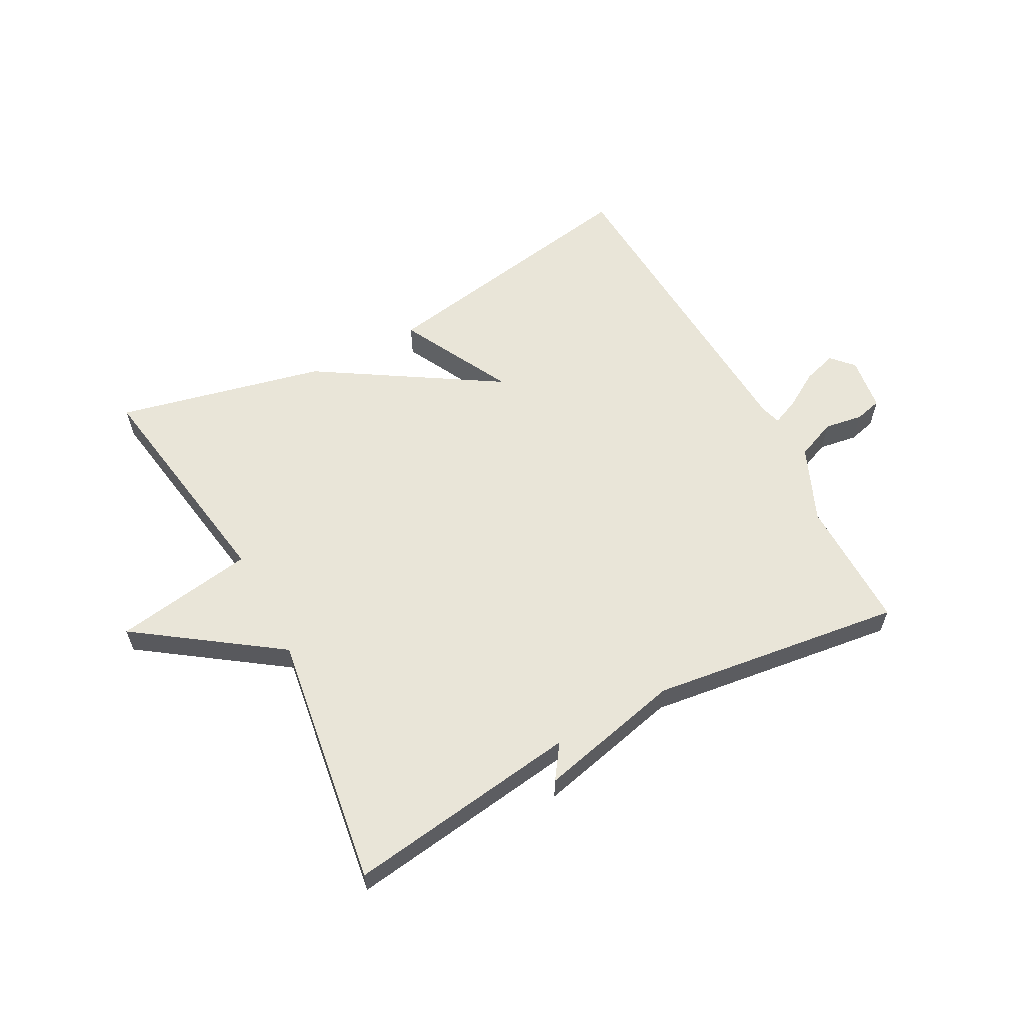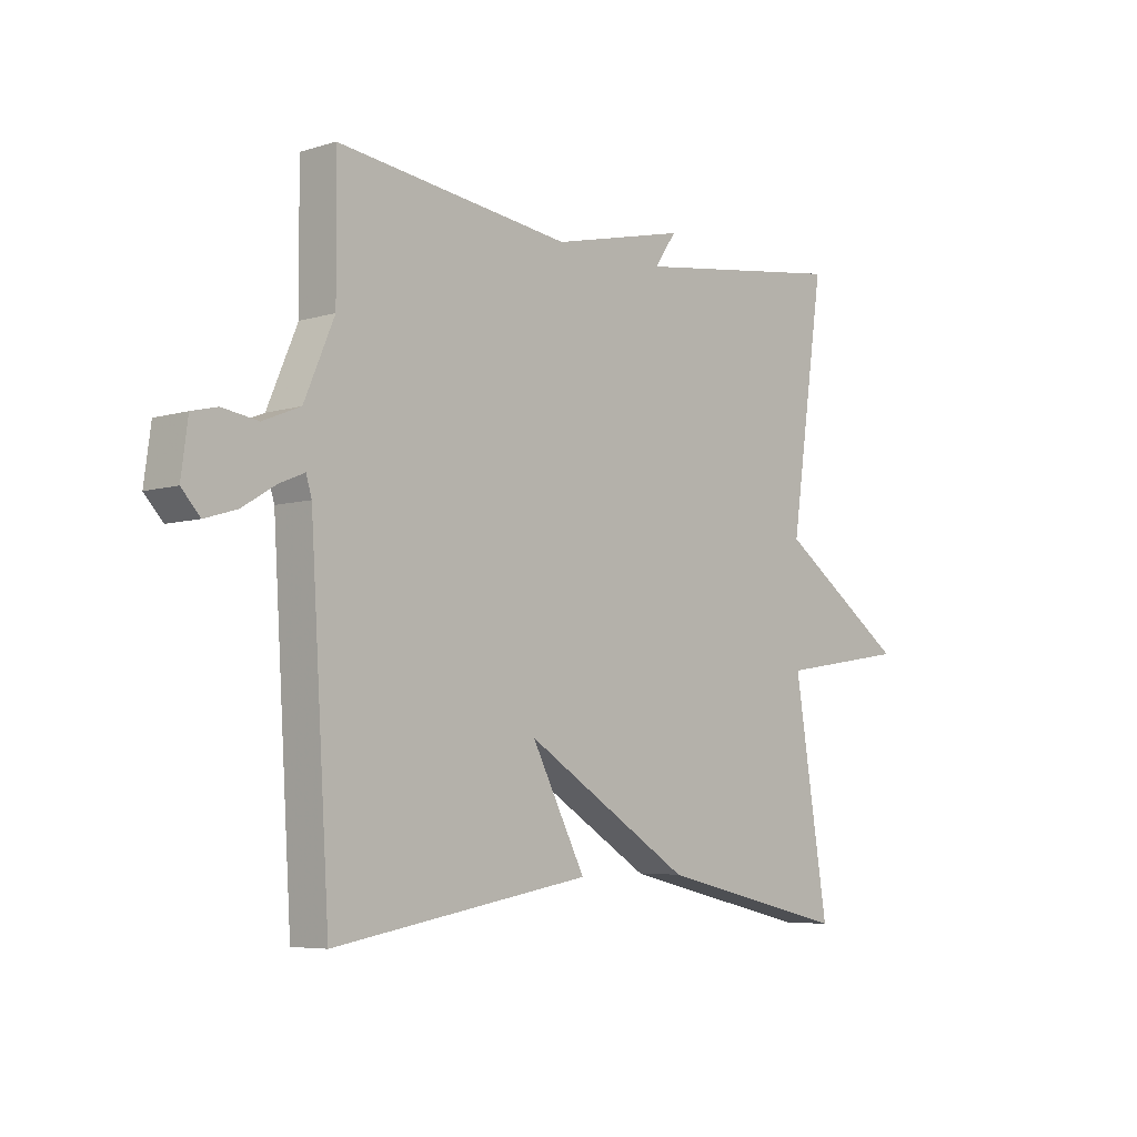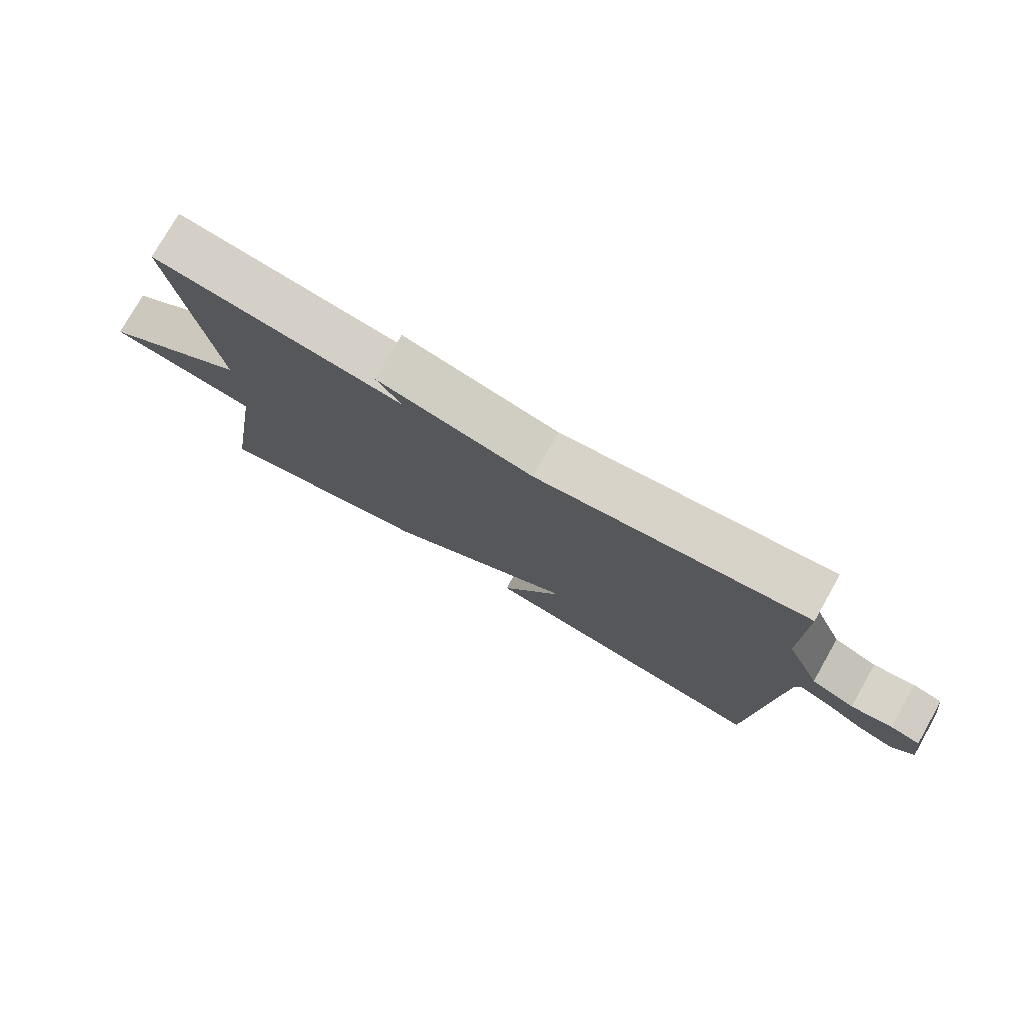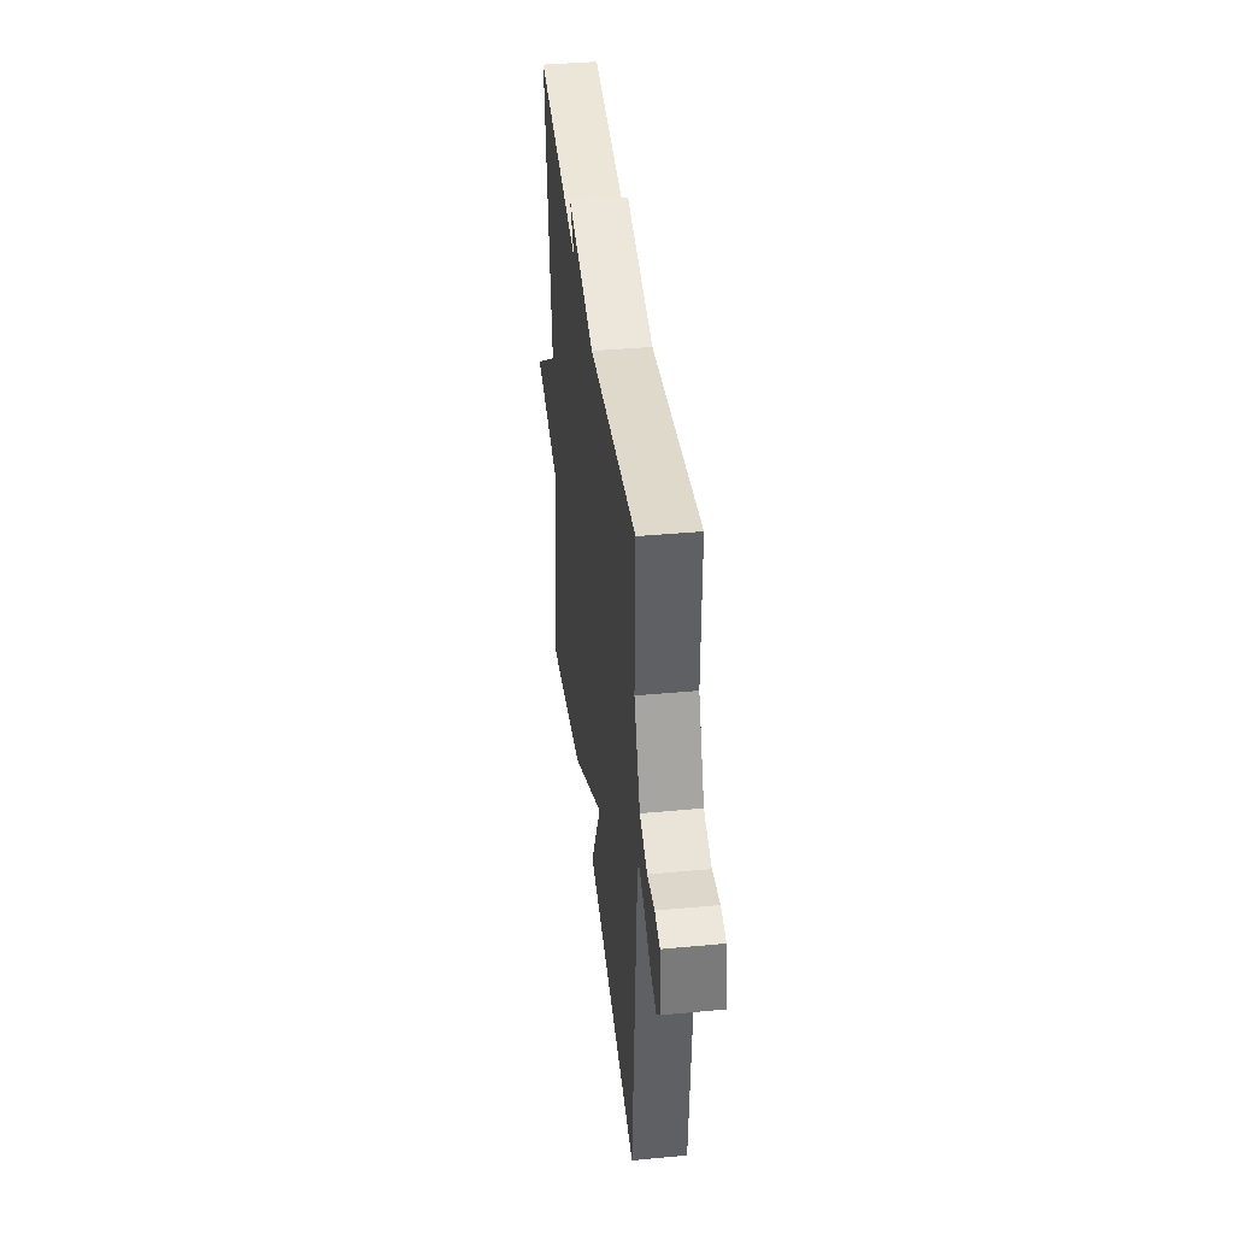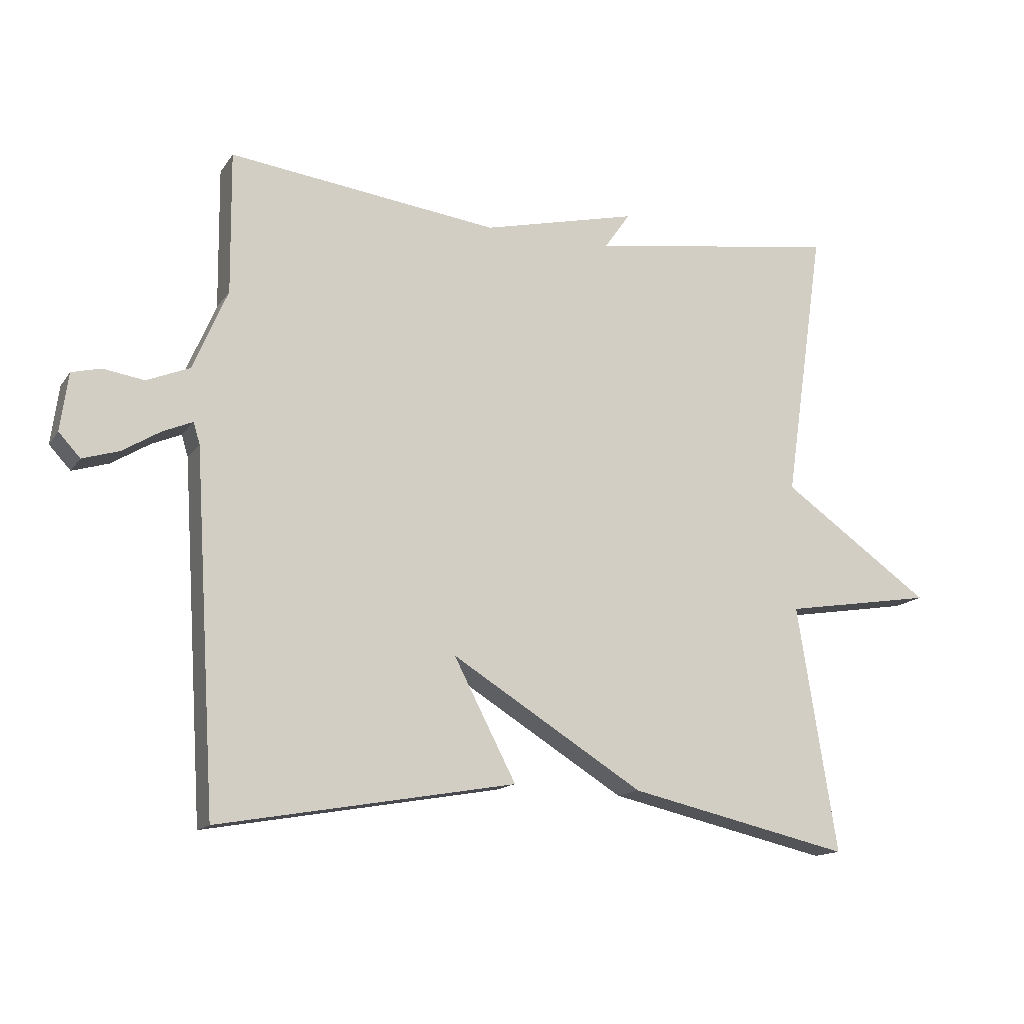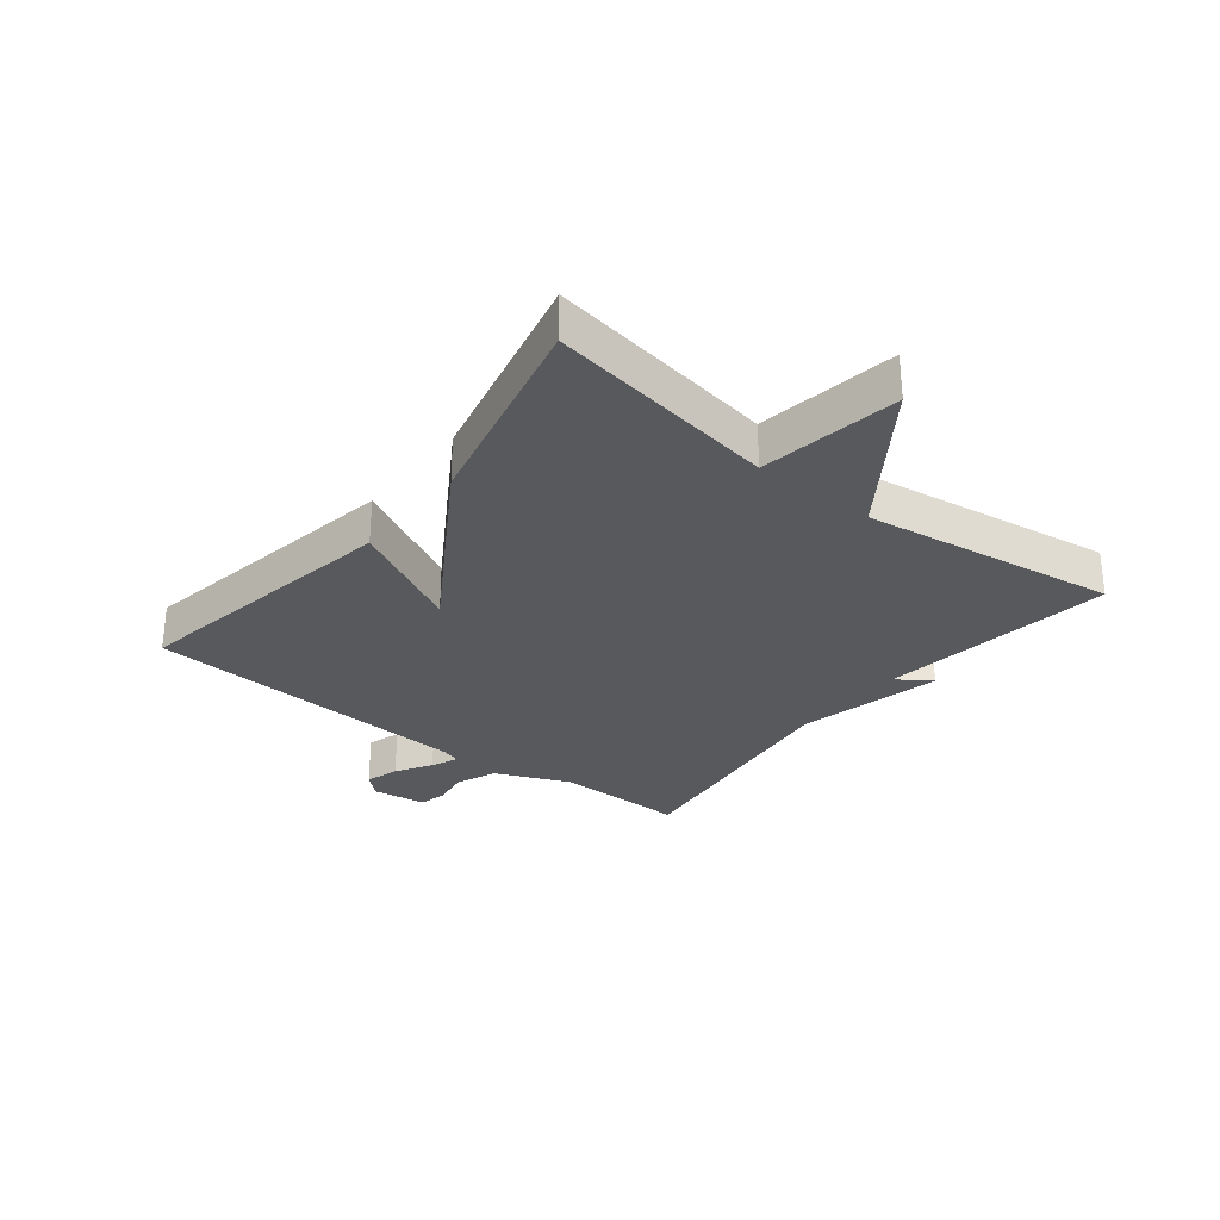
<metadata>
{"format":"obj","ext":"obj","renderer":"f3d","projection":"perspective","resolution":1024,"background":"white","views":[{"elev":59.7,"azim":-28.1,"up":"+Y"},{"elev":-6.0,"azim":132.7,"up":"+Z"},{"elev":76.8,"azim":29.6,"up":"+Z"},{"elev":40.0,"azim":83.4,"up":"+Z"},{"elev":-14.4,"azim":157.7,"up":"+Z"},{"elev":-29.4,"azim":-128.3,"up":"+Y"}]}
</metadata>
<code>
v 0.5 0.07 -0.5
v 0.043 0.07 -0.421
v 0.139 0.07 -0.236
v -0.157 0.07 -0.421
v -0.5 0.07 -0.5
v -0.439 0.07 -0.12
v -0.67 0.07 -0.083
v -0.439 0.07 0.08
v -0.5 0.07 0.5
v -0.115 0.07 0.446
v -0.154 0.07 0.502
v 0.085 0.07 0.446
v 0.5 0.07 0.5
v 0.498 0.07 0.282
v 0.551 0.07 0.158
v 0.617 0.07 0.131
v 0.68 0.07 0.141
v 0.725 0.07 0.13
v 0.737 0.07 0.041
v 0.704 0.07 0.005
v 0.648 0.07 0.022
v 0.589 0.07 0.058
v 0.544 0.07 0.077
v 0.534 0.07 0.044
v 0.5 0 -0.5
v 0.043 0 -0.421
v 0.139 0 -0.236
v -0.157 0 -0.421
v -0.5 0 -0.5
v -0.439 0 -0.12
v -0.67 0 -0.083
v -0.439 0 0.08
v -0.5 0 0.5
v -0.115 0 0.446
v -0.154 0 0.502
v 0.085 0 0.446
v 0.5 0 0.5
v 0.498 0 0.282
v 0.551 0 0.158
v 0.617 0 0.131
v 0.68 0 0.141
v 0.725 0 0.13
v 0.737 0 0.041
v 0.704 0 0.005
v 0.648 0 0.022
v 0.589 0 0.058
v 0.544 0 0.077
v 0.534 0 0.044
f 20 21 22
f 19 20 22
f 18 19 22
f 17 18 22
f 16 17 22
f 15 16 22 23
f 14 15 23 24
f 12 13 14
f 12 14 24
f 11 12 24
f 10 11 24
f 8 9 10 24
f 6 7 8 24
f 5 6 24
f 4 5 24
f 3 4 24
f 1 2 3 24
f 46 45 44
f 46 44 43
f 46 43 42
f 46 42 41
f 46 41 40
f 47 46 40 39
f 48 47 39 38
f 38 37 36
f 48 38 36
f 48 36 35
f 48 35 34
f 48 34 33 32
f 48 32 31 30
f 48 30 29
f 48 29 28
f 48 28 27
f 48 27 26 25
f 1 25 26 2
f 2 26 27 3
f 3 27 28 4
f 4 28 29 5
f 5 29 30 6
f 6 30 31 7
f 7 31 32 8
f 8 32 33 9
f 9 33 34 10
f 10 34 35 11
f 11 35 36 12
f 12 36 37 13
f 13 37 38 14
f 14 38 39 15
f 15 39 40 16
f 16 40 41 17
f 17 41 42 18
f 18 42 43 19
f 19 43 44 20
f 20 44 45 21
f 21 45 46 22
f 22 46 47 23
f 23 47 48 24
f 24 48 25 1

</code>
